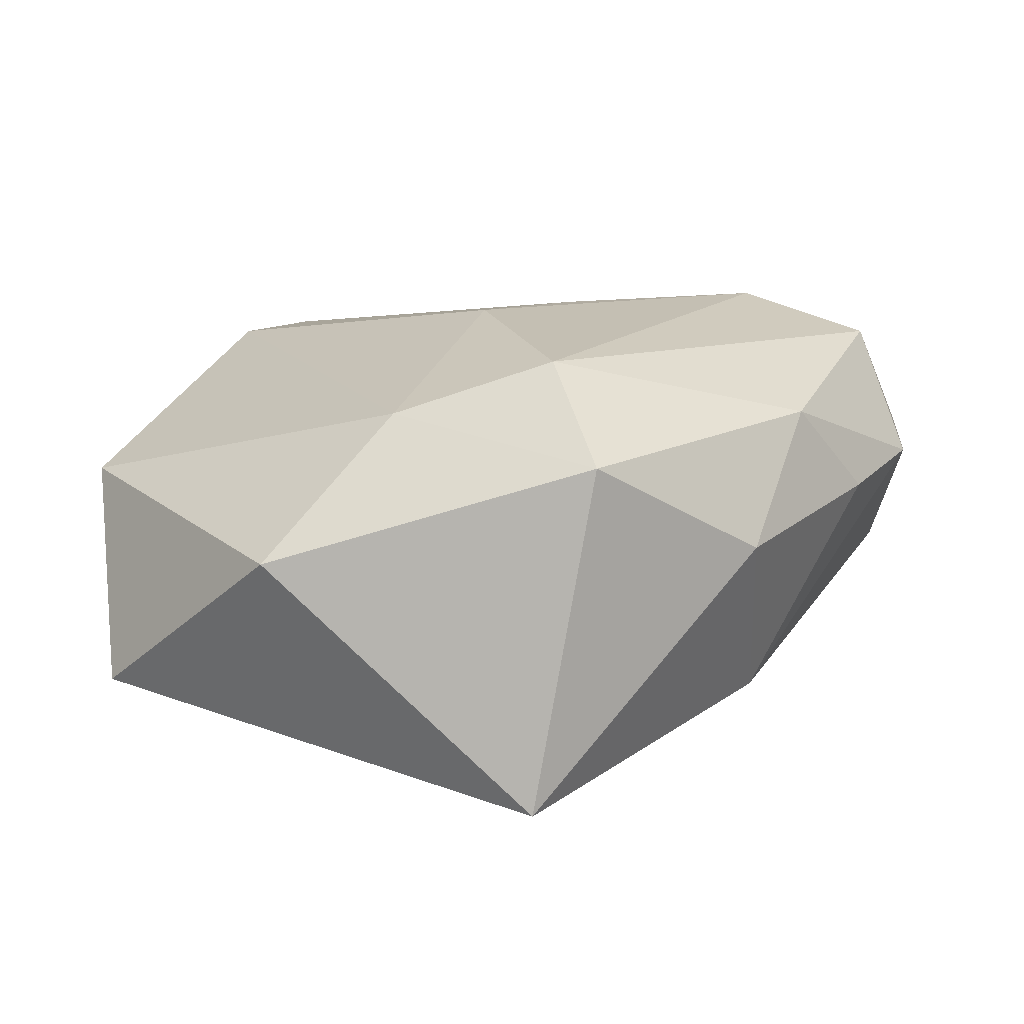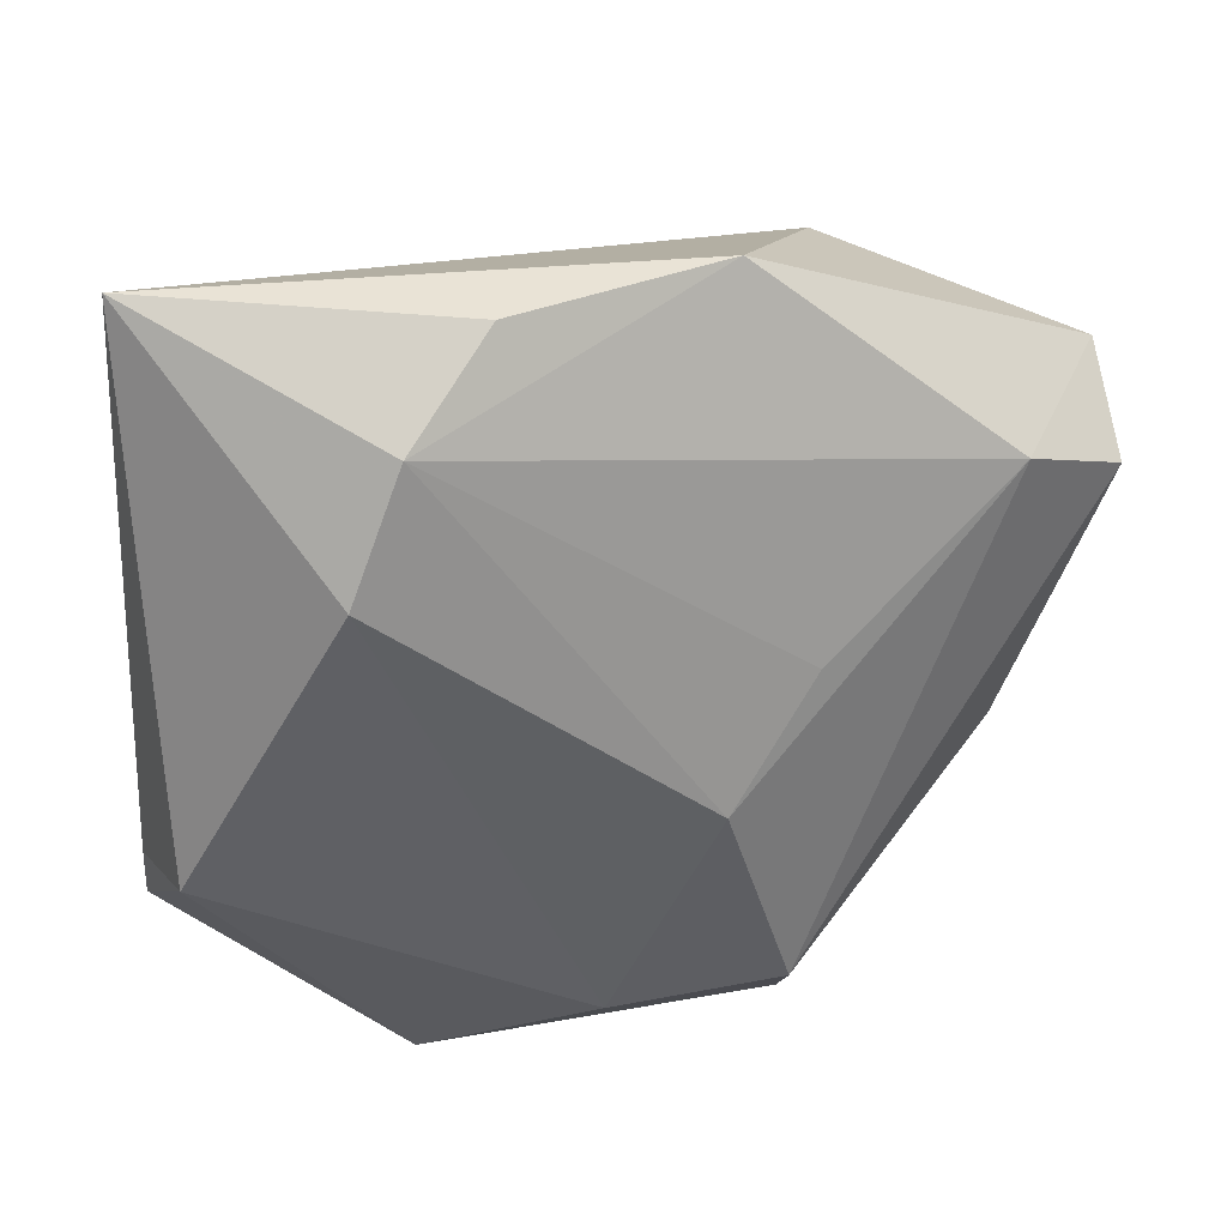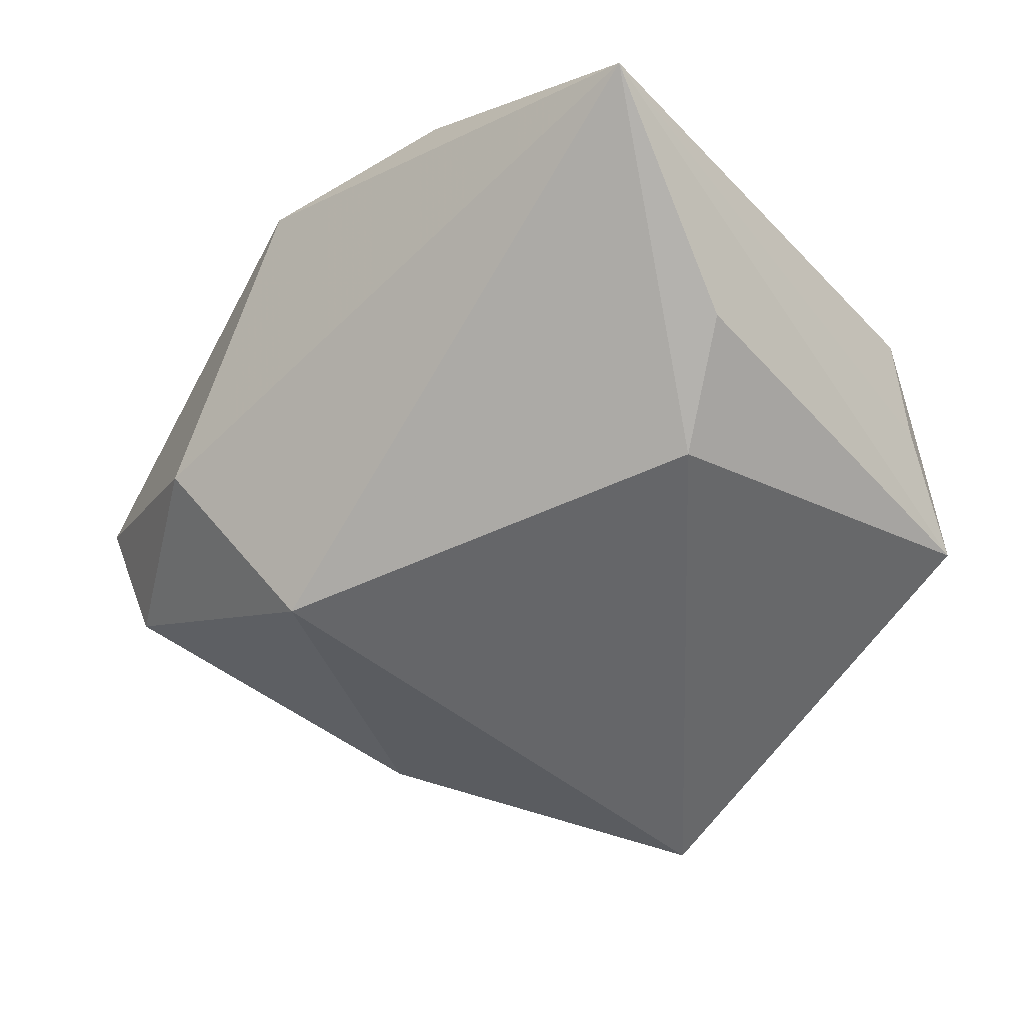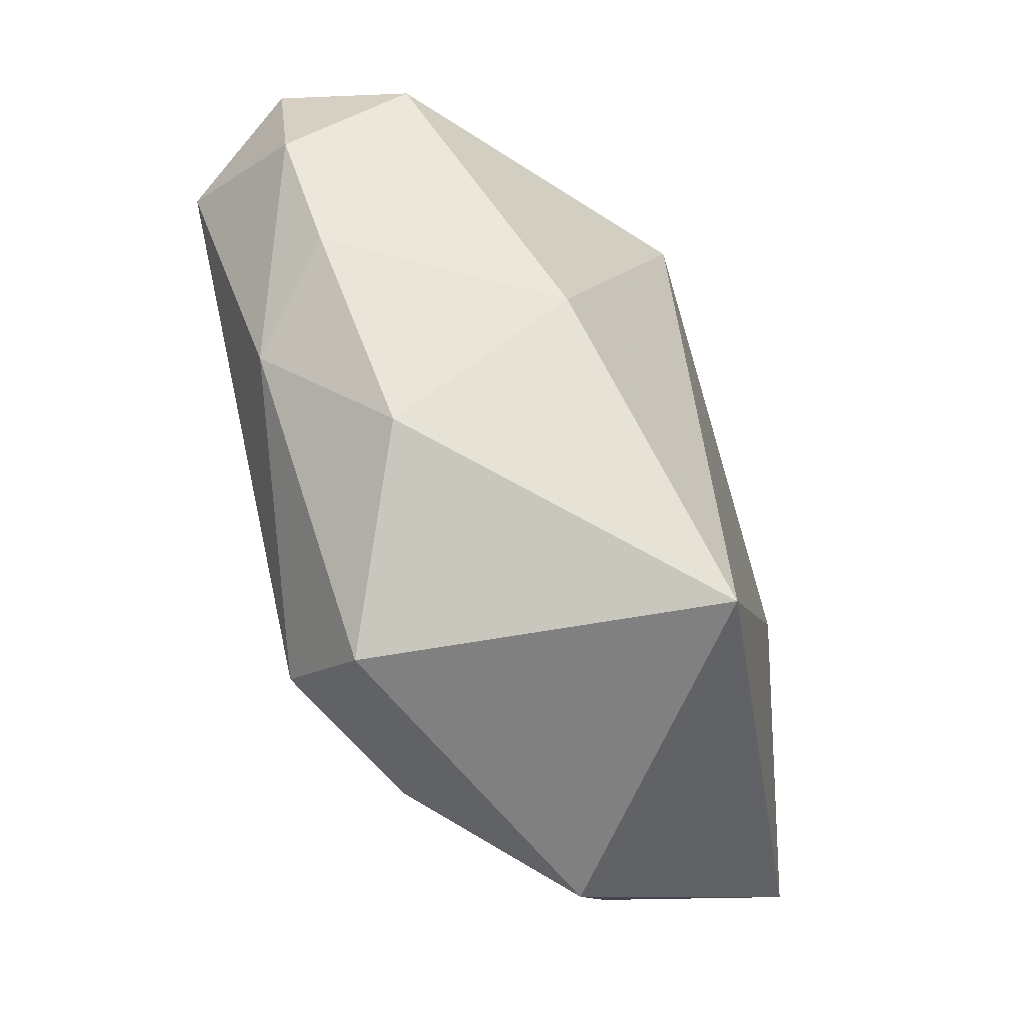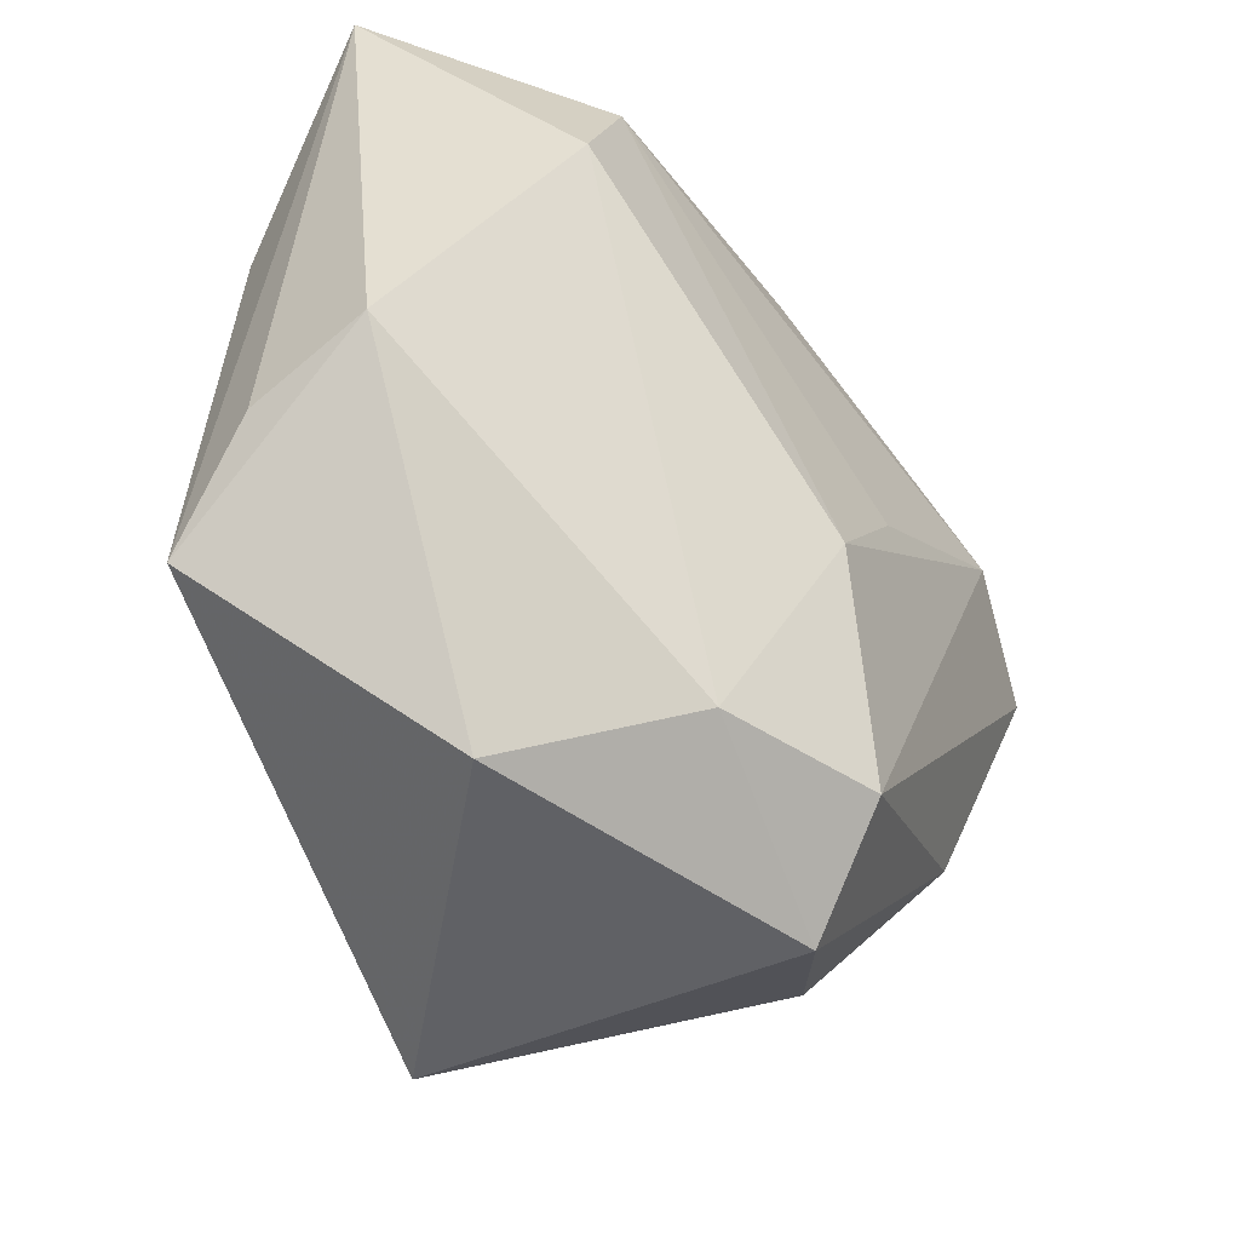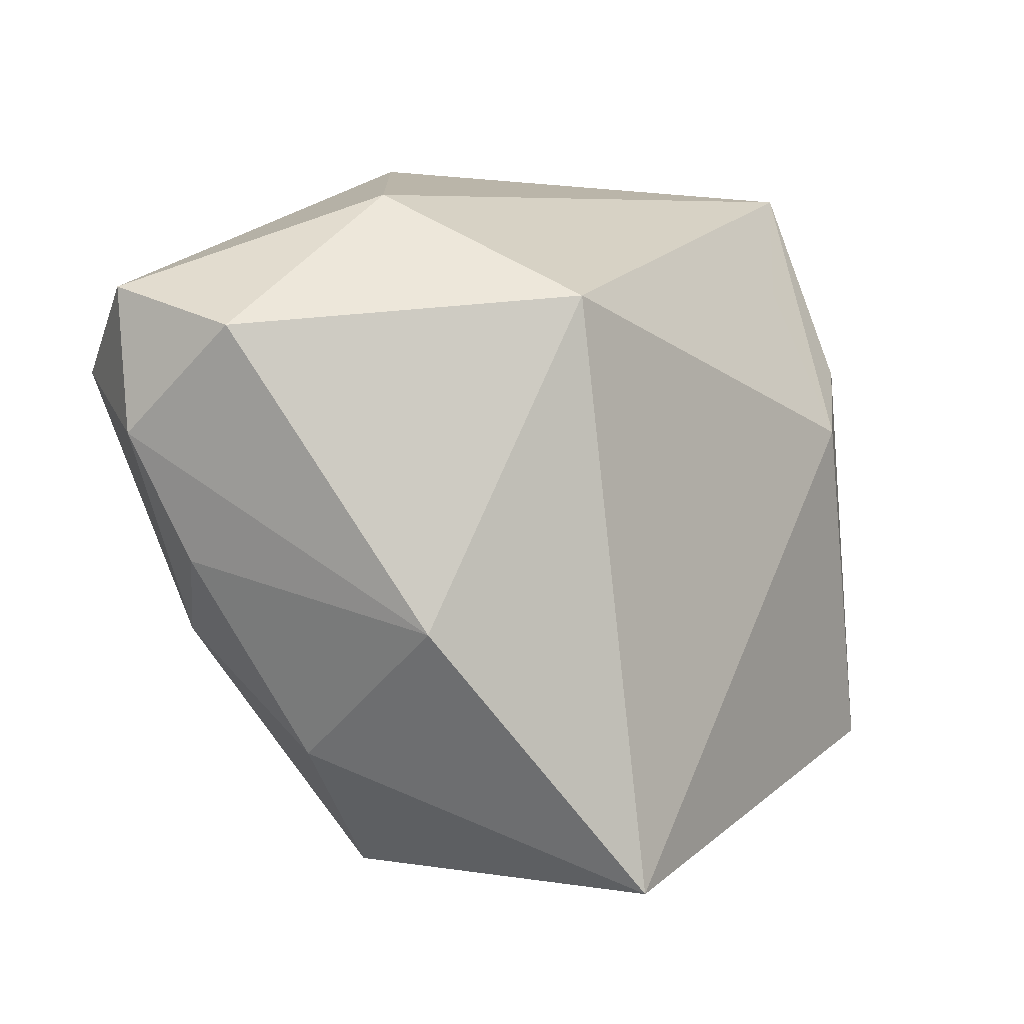
<metadata>
{"format":"obj","ext":"obj","renderer":"f3d","projection":"perspective","resolution":1024,"background":"white","views":[{"elev":10.2,"azim":4.8,"up":"+Z"},{"elev":26.5,"azim":-29.1,"up":"+Y"},{"elev":-47.4,"azim":-140.7,"up":"+Z"},{"elev":-58.7,"azim":111.6,"up":"+Y"},{"elev":-50.3,"azim":-56.5,"up":"+Y"},{"elev":-1.5,"azim":135.5,"up":"+Y"}]}
</metadata>
<code>
v -0.03205 -0.009917 0.004556
v 0.01072 -0.02895 0.008064
v 0.02253 0.01344 0.0179
v -0.02831 0.01188 -0.009837
v -0.03131 -0.01201 -0.004561
v -0.02909 -0.0195 -0.0113
v 0.03186 -0.004794 0.003167
v 0.03425 0.012 -0.004102
v -0.03236 0.02879 0.0003418
v 0.02288 -0.01934 0.0004062
v -0.01445 -0.03015 0.0006318
v -0.01995 0.0208 0.0143
v -0.00518 -0.0237 0.01131
v 0.007023 0.002112 0.0179
v 0.006035 -0.0297 -0.01868
v 0.01223 0.01475 -0.01813
v 0.03274 0.009845 0.01481
v 0.0266 -0.009949 0.01003
v 0.007029 -0.02268 0.01531
v 0.0364 0.004576 0.00481
v -0.02103 0.006204 -0.01553
v -0.02274 0.01876 -0.007787
v -0.01283 0.02748 0.01232
v 0.003645 0.02879 0.01282
v 0.02283 -0.01014 -0.01297
v 0.03643 0.01545 0.006151
v 0.01941 0.023 -0.004155
v -0.02373 0.01181 0.01417
v 0.0002585 -0.006987 0.0179
f 11 6 15
f 11 15 2
f 16 15 21
f 21 15 6
f 1 6 11
f 11 2 13
f 13 1 11
f 10 2 15
f 27 8 16
f 16 9 27
f 9 24 27
f 7 10 25
f 25 10 15
f 25 15 16
f 16 8 25
f 18 10 7
f 2 10 18
f 26 27 24
f 8 27 26
f 22 9 16
f 16 21 22
f 22 21 9
f 4 6 9
f 9 21 4
f 4 21 6
f 23 24 9
f 9 12 23
f 23 12 24
f 14 12 29
f 9 6 5
f 5 1 9
f 6 1 5
f 29 12 28
f 28 12 9
f 9 1 28
f 28 13 29
f 1 13 28
f 2 18 19
f 19 13 2
f 29 13 19
f 8 26 20
f 7 25 20
f 20 25 8
f 20 18 7
f 18 20 17
f 17 19 18
f 17 20 26
f 3 26 24
f 3 17 26
f 24 12 3
f 12 14 3
f 3 14 29
f 19 17 3
f 29 19 3

</code>
